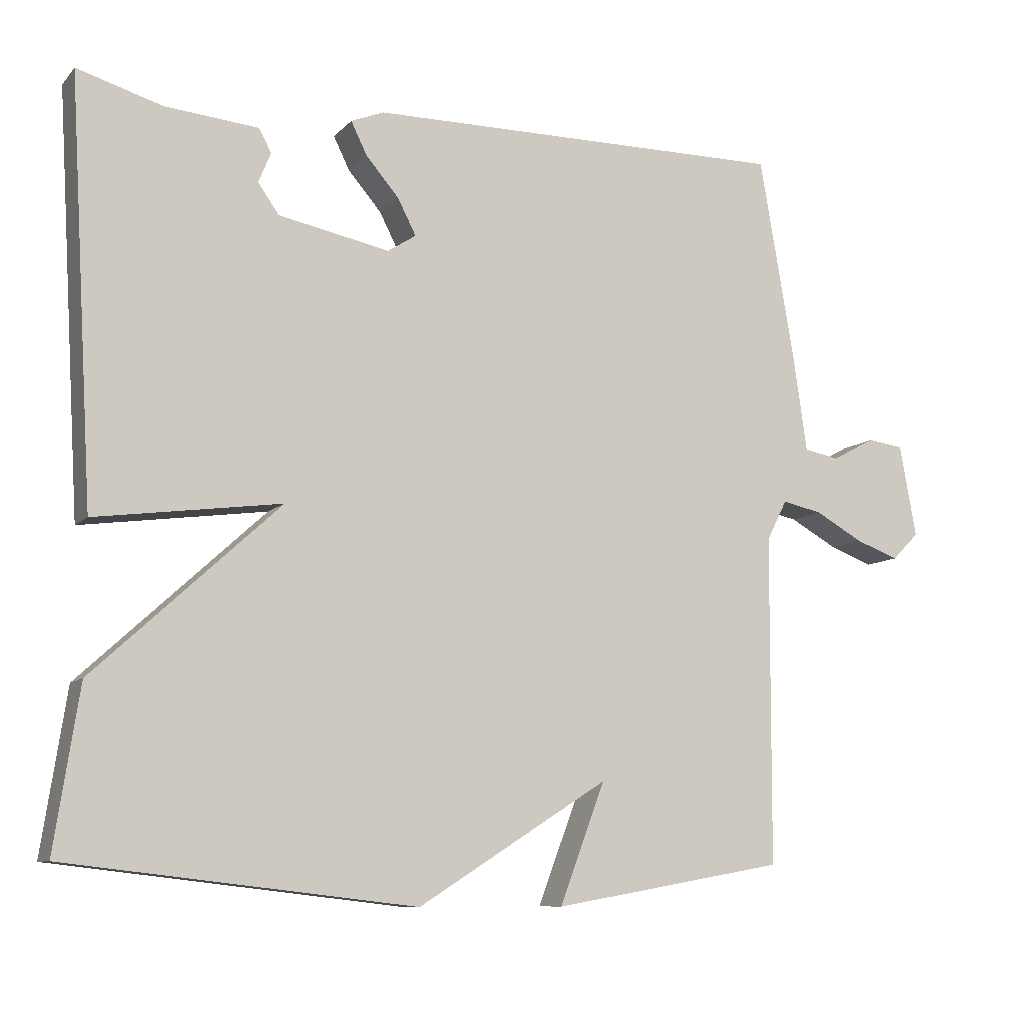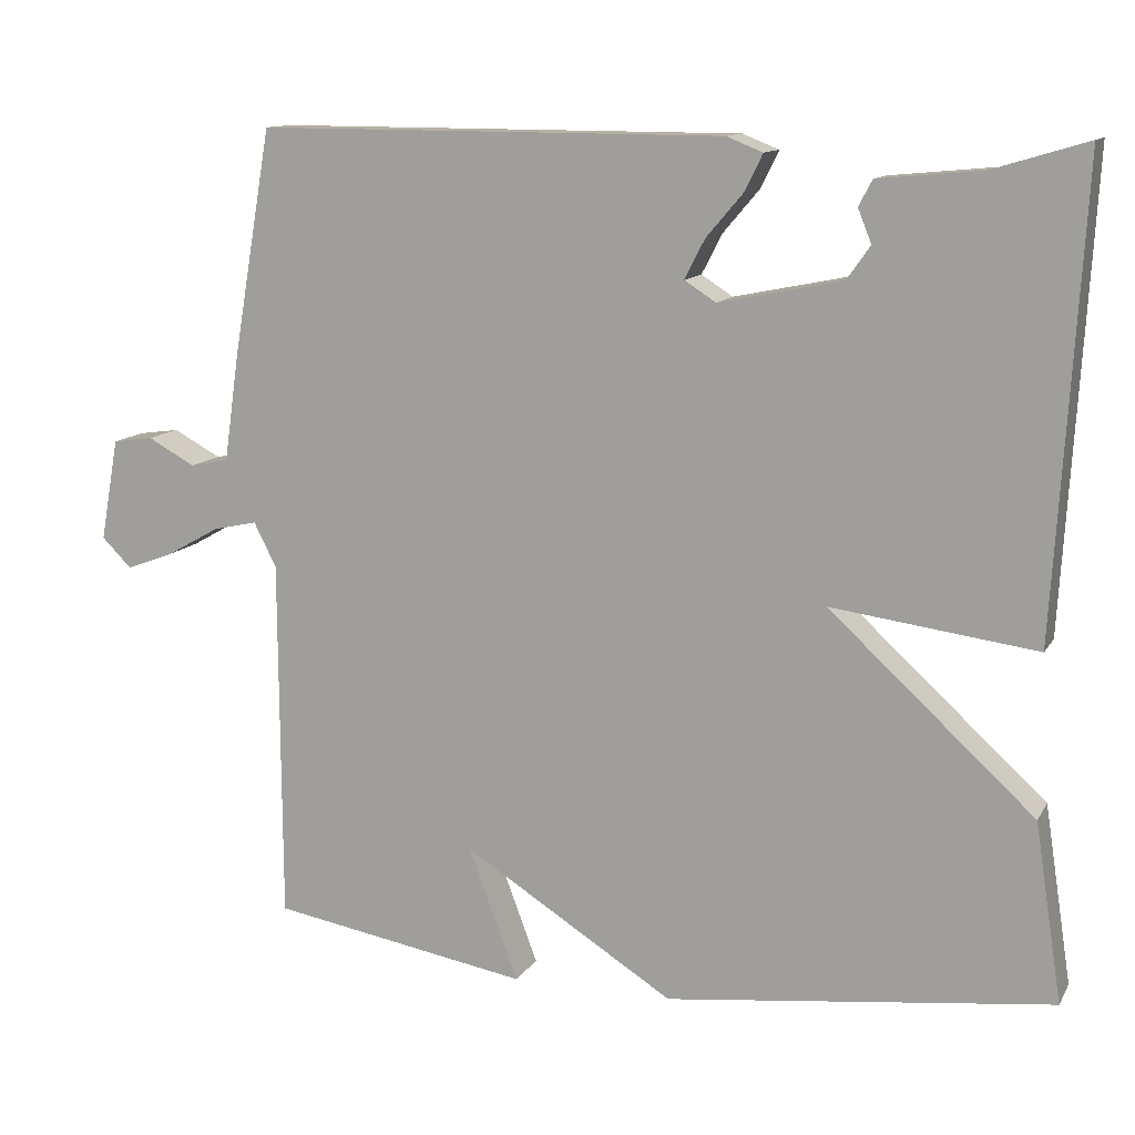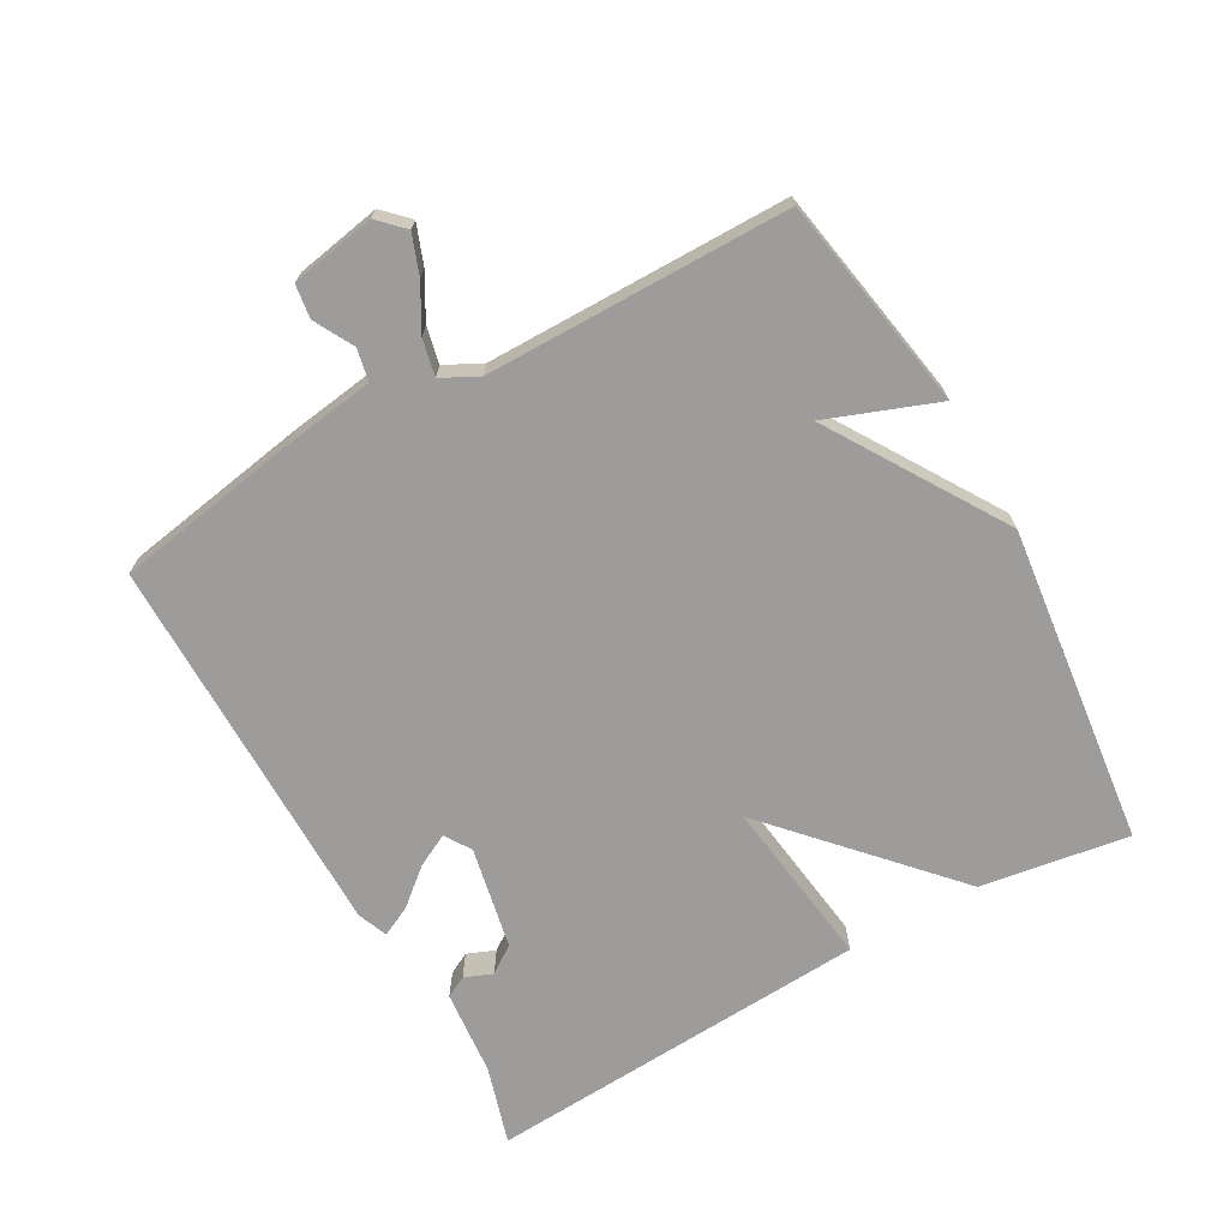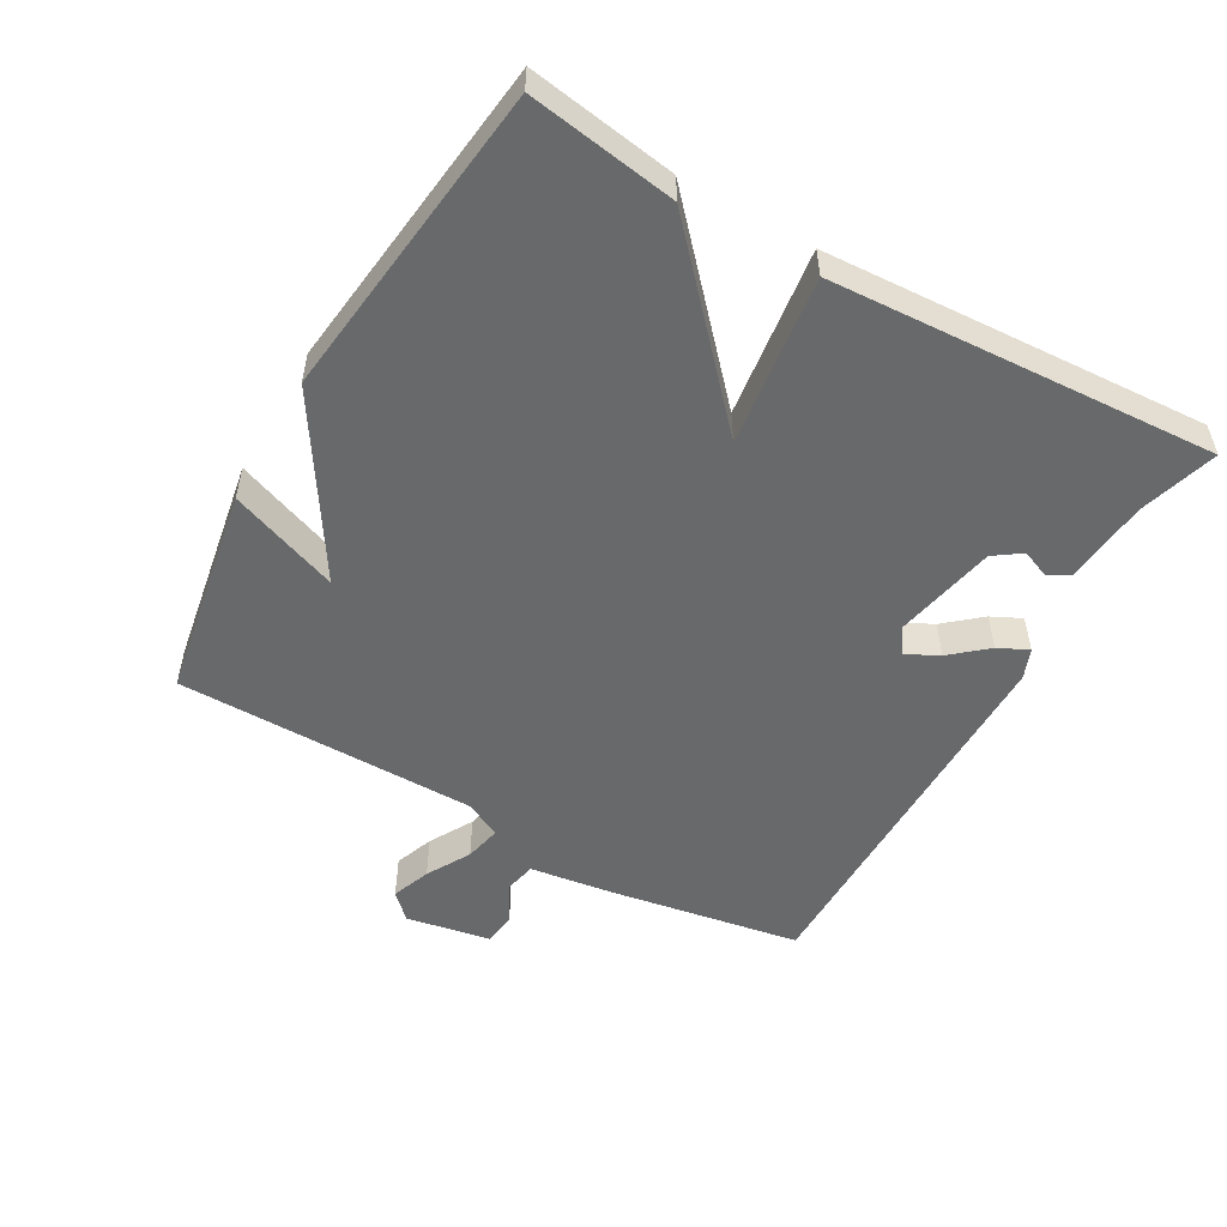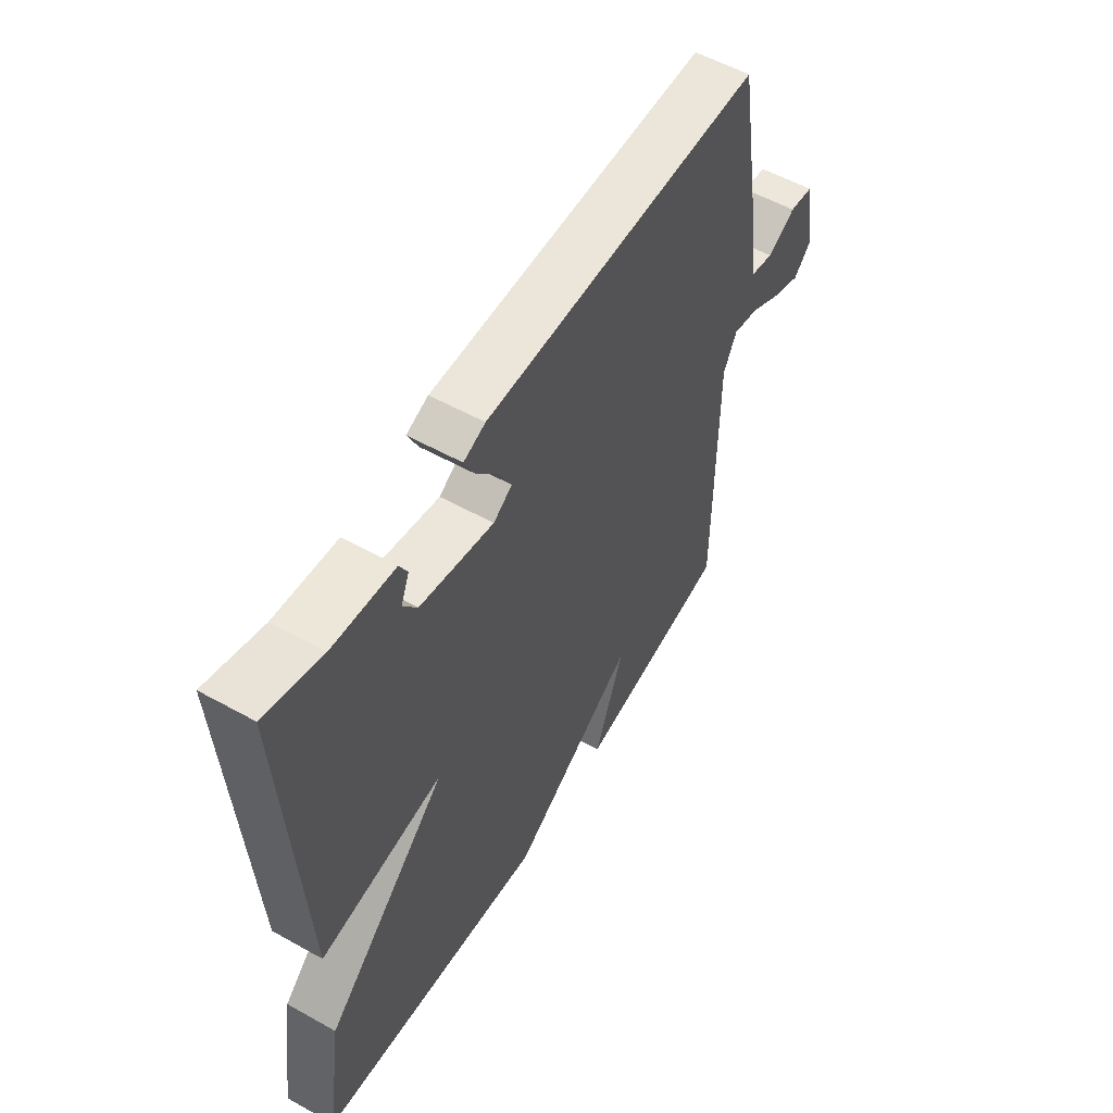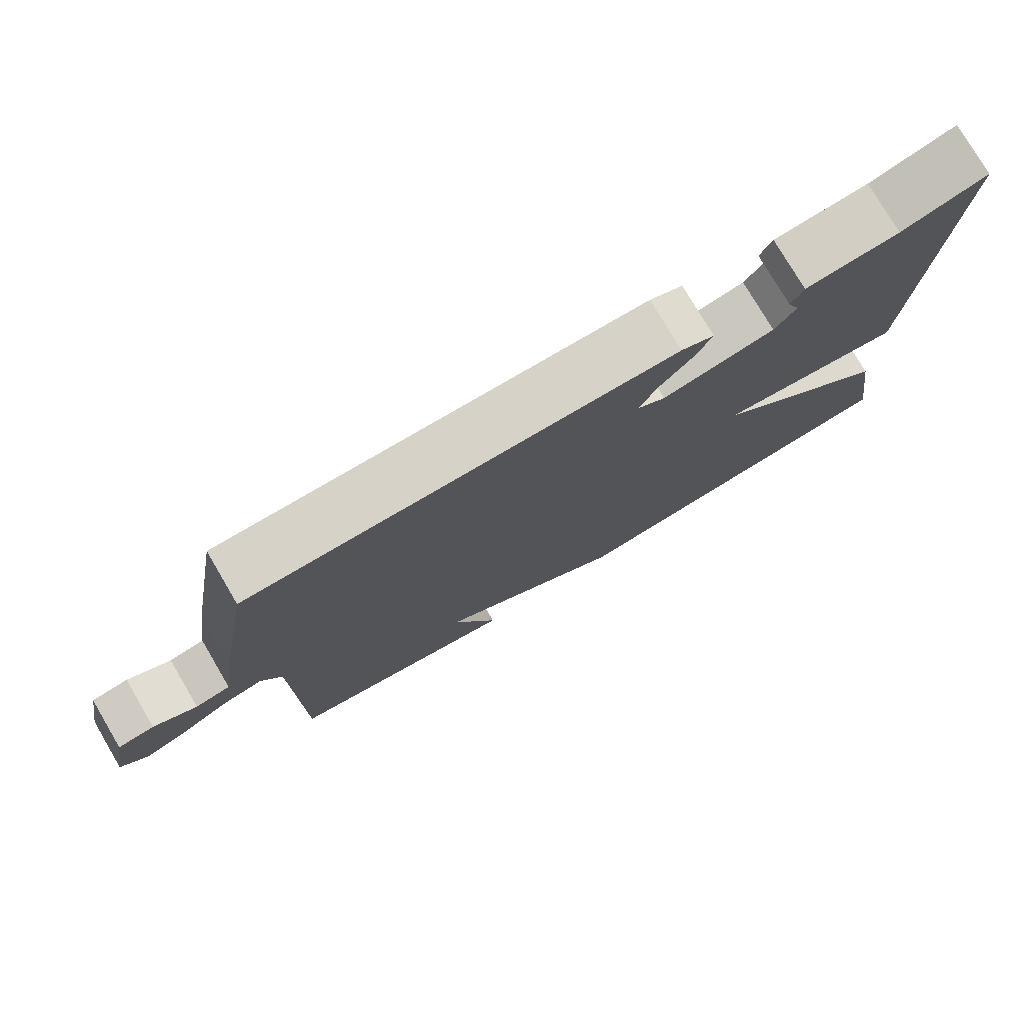
<metadata>
{"format":"obj","ext":"obj","renderer":"f3d","projection":"perspective","resolution":1024,"background":"white","views":[{"elev":-9.2,"azim":-23.6,"up":"+Z"},{"elev":12.0,"azim":-160.4,"up":"+Z"},{"elev":-70.0,"azim":119.3,"up":"+Y"},{"elev":-52.6,"azim":-119.7,"up":"+Y"},{"elev":55.4,"azim":-59.6,"up":"+Z"},{"elev":77.6,"azim":149.5,"up":"+Z"}]}
</metadata>
<code>
v 0.5 0.07 -0.5
v 0.179 0.07 -0.556
v 0.241 0.07 -0.391
v -0.021 0.07 -0.556
v -0.5 0.07 -0.5
v -0.466 0.07 -0.278
v -0.211 0.07 -0.044
v -0.466 0.07 -0.078
v -0.5 0.07 0.5
v -0.383 0.07 0.465
v -0.254 0.07 0.453
v -0.237 0.07 0.421
v -0.254 0.07 0.379
v -0.225 0.07 0.338
v -0.072 0.07 0.307
v -0.033 0.07 0.332
v -0.058 0.07 0.381
v -0.104 0.07 0.435
v -0.126 0.07 0.48
v -0.081 0.07 0.498
v 0.5 0.07 0.5
v 0.548 0.07 0.22
v 0.567 0.07 0.086
v 0.615 0.07 0.076
v 0.674 0.07 0.108
v 0.724 0.07 0.101
v 0.747 0.07 -0.026
v 0.71 0.07 -0.063
v 0.651 0.07 -0.041
v 0.585 0.07 -0.004
v 0.53 0.07 0.008
v 0.502 0.07 -0.047
v 0.5 0 -0.5
v 0.179 0 -0.556
v 0.241 0 -0.391
v -0.021 0 -0.556
v -0.5 0 -0.5
v -0.466 0 -0.278
v -0.211 0 -0.044
v -0.466 0 -0.078
v -0.5 0 0.5
v -0.383 0 0.465
v -0.254 0 0.453
v -0.237 0 0.421
v -0.254 0 0.379
v -0.225 0 0.338
v -0.072 0 0.307
v -0.033 0 0.332
v -0.058 0 0.381
v -0.104 0 0.435
v -0.126 0 0.48
v -0.081 0 0.498
v 0.5 0 0.5
v 0.548 0 0.22
v 0.567 0 0.086
v 0.615 0 0.076
v 0.674 0 0.108
v 0.724 0 0.101
v 0.747 0 -0.026
v 0.71 0 -0.063
v 0.651 0 -0.041
v 0.585 0 -0.004
v 0.53 0 0.008
v 0.502 0 -0.047
f 28 29 30
f 27 28 30
f 26 27 30
f 25 26 30
f 24 25 30
f 23 24 30 31
f 23 31 32
f 22 23 32
f 21 22 32
f 20 21 32
f 19 20 32
f 18 19 32
f 17 18 32
f 10 11 12 13
f 10 13 14
f 9 10 14
f 8 9 14
f 7 8 14
f 5 6 7
f 4 5 7
f 3 4 7
f 3 7 14 15
f 1 2 3
f 16 17 32 1
f 1 3 15 16
f 62 61 60
f 62 60 59
f 62 59 58
f 62 58 57
f 62 57 56
f 63 62 56 55
f 64 63 55
f 64 55 54
f 64 54 53
f 64 53 52
f 64 52 51
f 64 51 50
f 64 50 49
f 45 44 43 42
f 46 45 42
f 46 42 41
f 46 41 40
f 46 40 39
f 39 38 37
f 39 37 36
f 39 36 35
f 47 46 39 35
f 35 34 33
f 33 64 49 48
f 48 47 35 33
f 1 33 34 2
f 2 34 35 3
f 3 35 36 4
f 4 36 37 5
f 5 37 38 6
f 6 38 39 7
f 7 39 40 8
f 8 40 41 9
f 9 41 42 10
f 10 42 43 11
f 11 43 44 12
f 12 44 45 13
f 13 45 46 14
f 14 46 47 15
f 15 47 48 16
f 16 48 49 17
f 17 49 50 18
f 18 50 51 19
f 19 51 52 20
f 20 52 53 21
f 21 53 54 22
f 22 54 55 23
f 23 55 56 24
f 24 56 57 25
f 25 57 58 26
f 26 58 59 27
f 27 59 60 28
f 28 60 61 29
f 29 61 62 30
f 30 62 63 31
f 31 63 64 32
f 32 64 33 1

</code>
